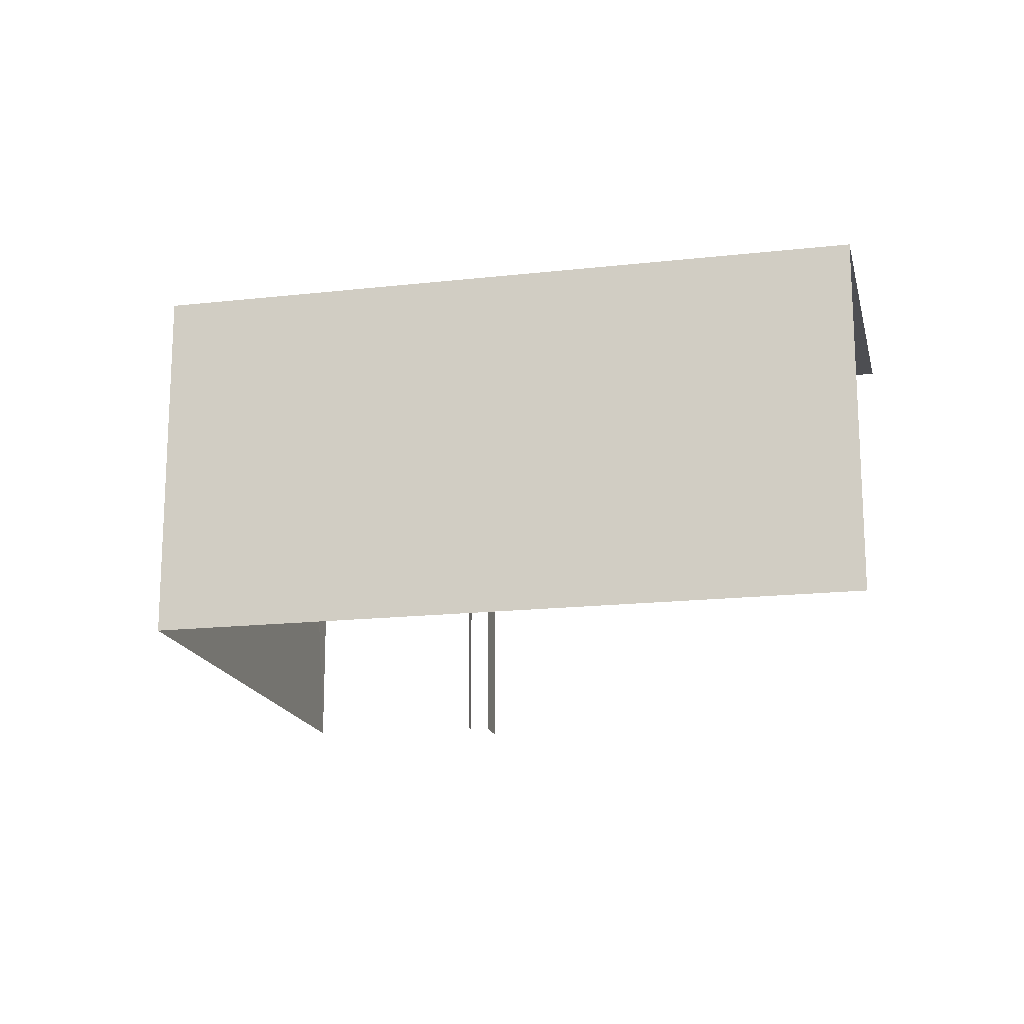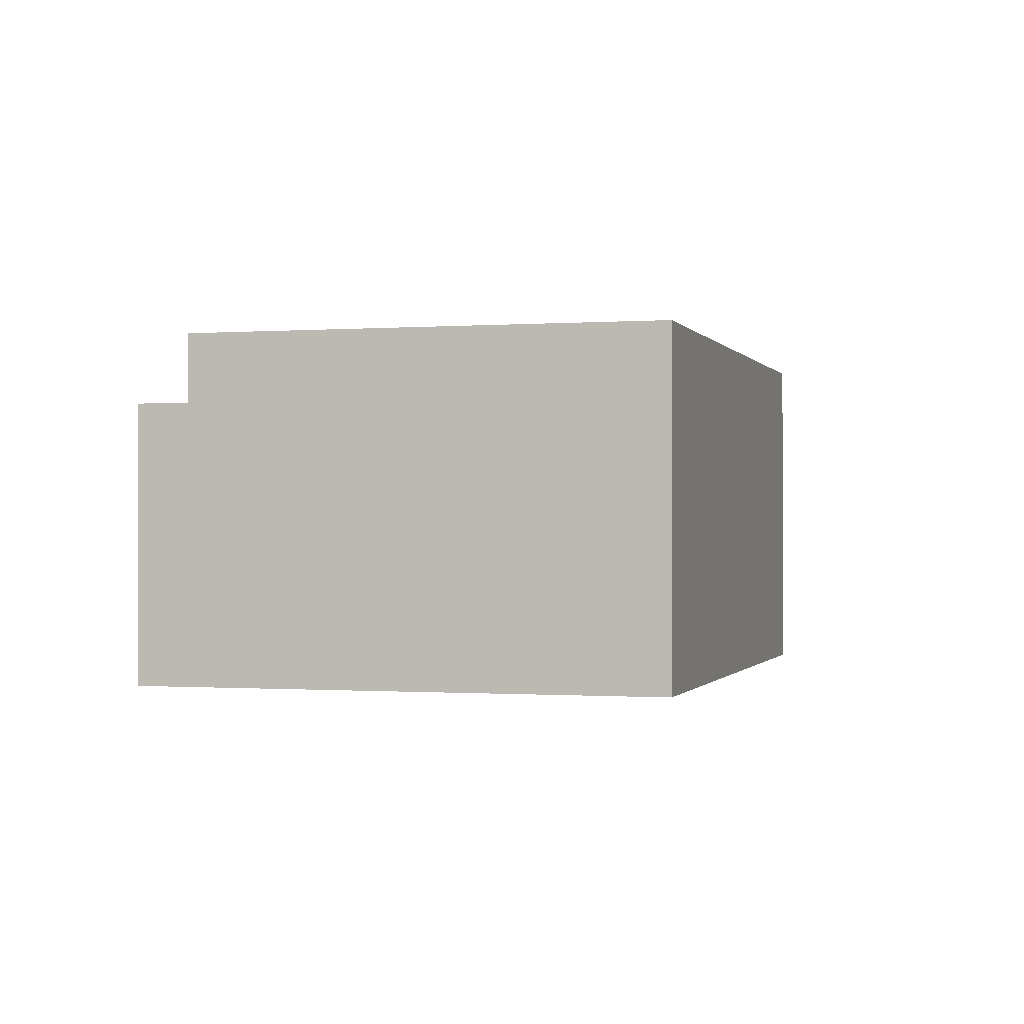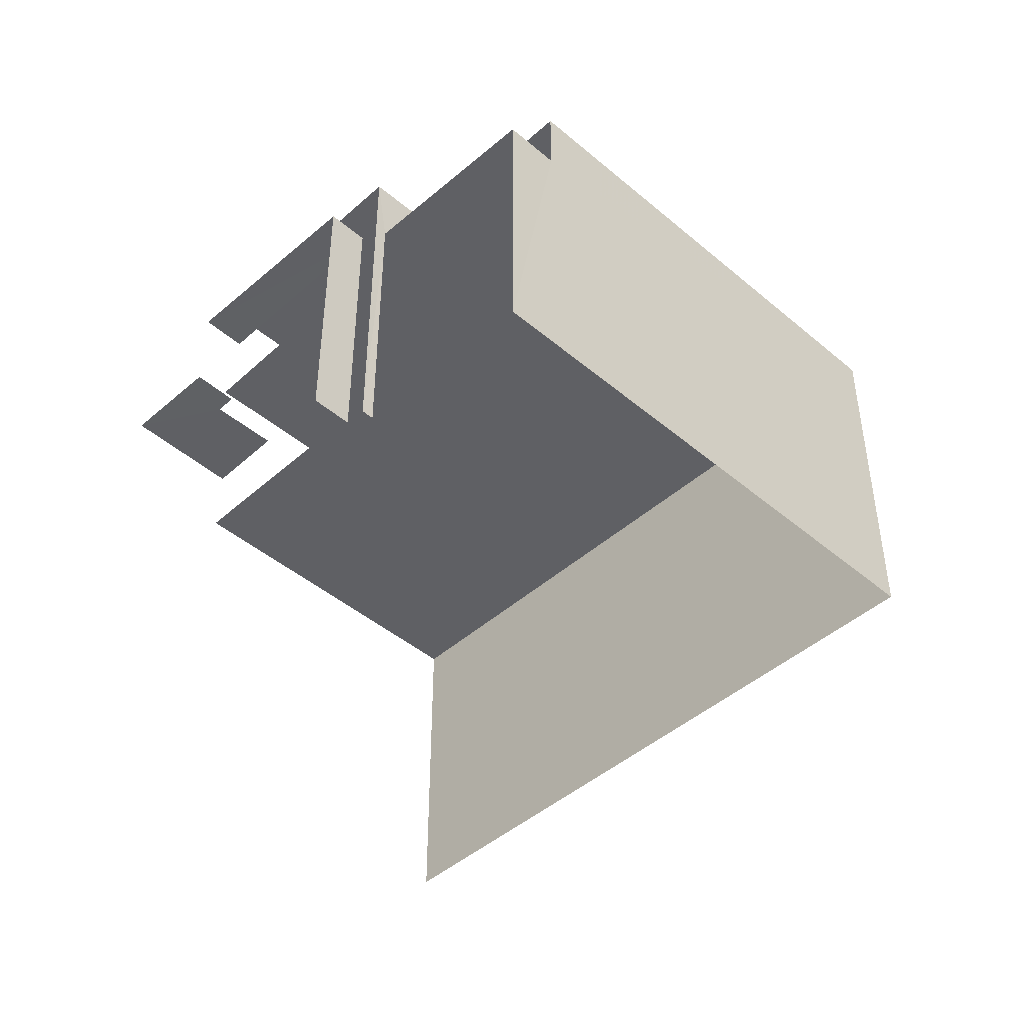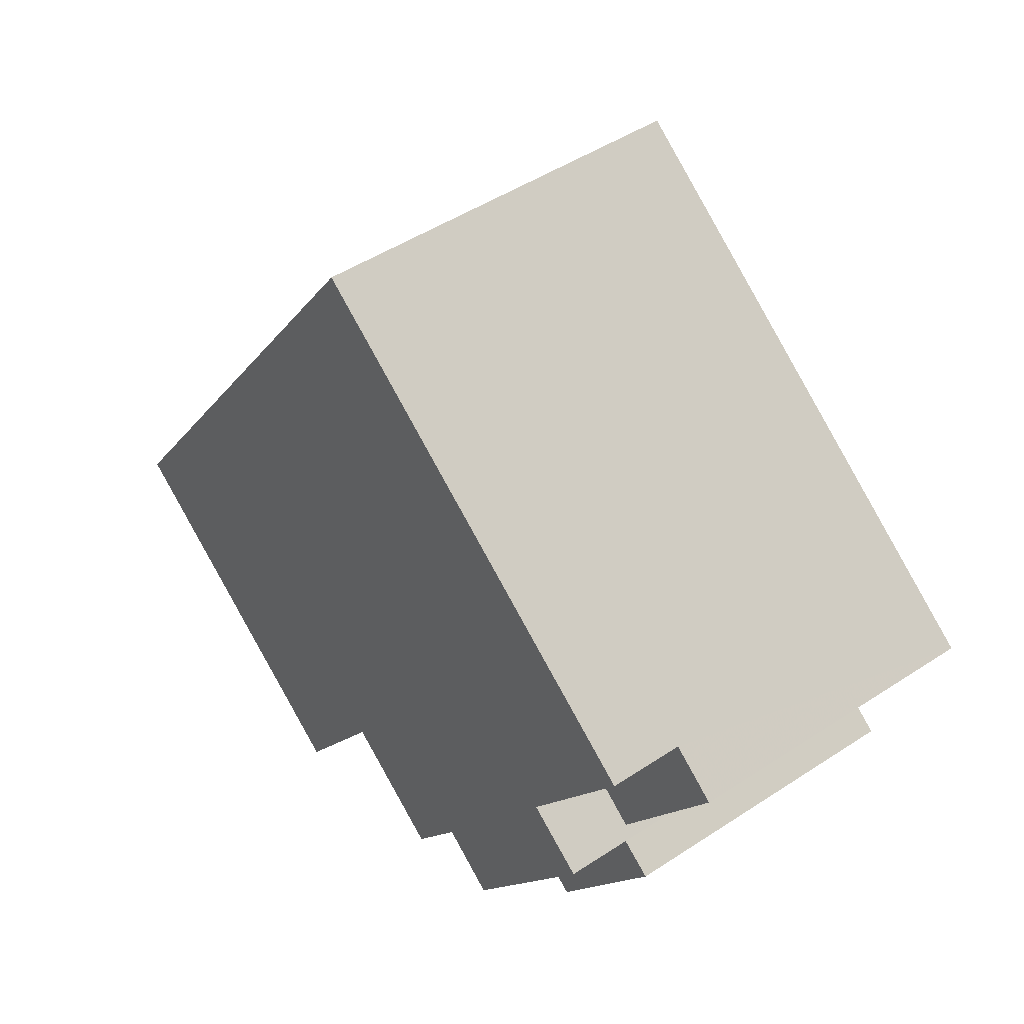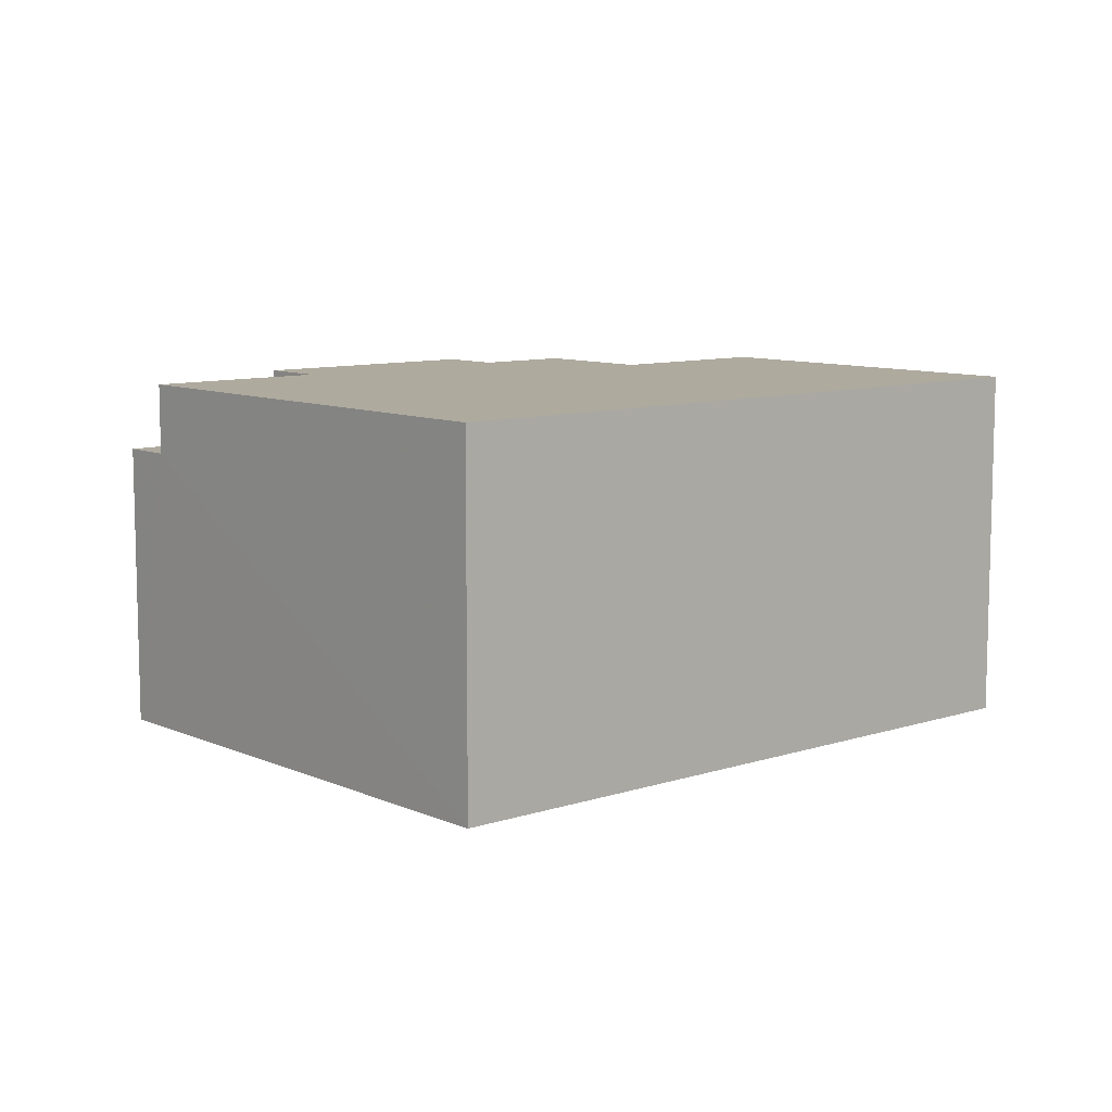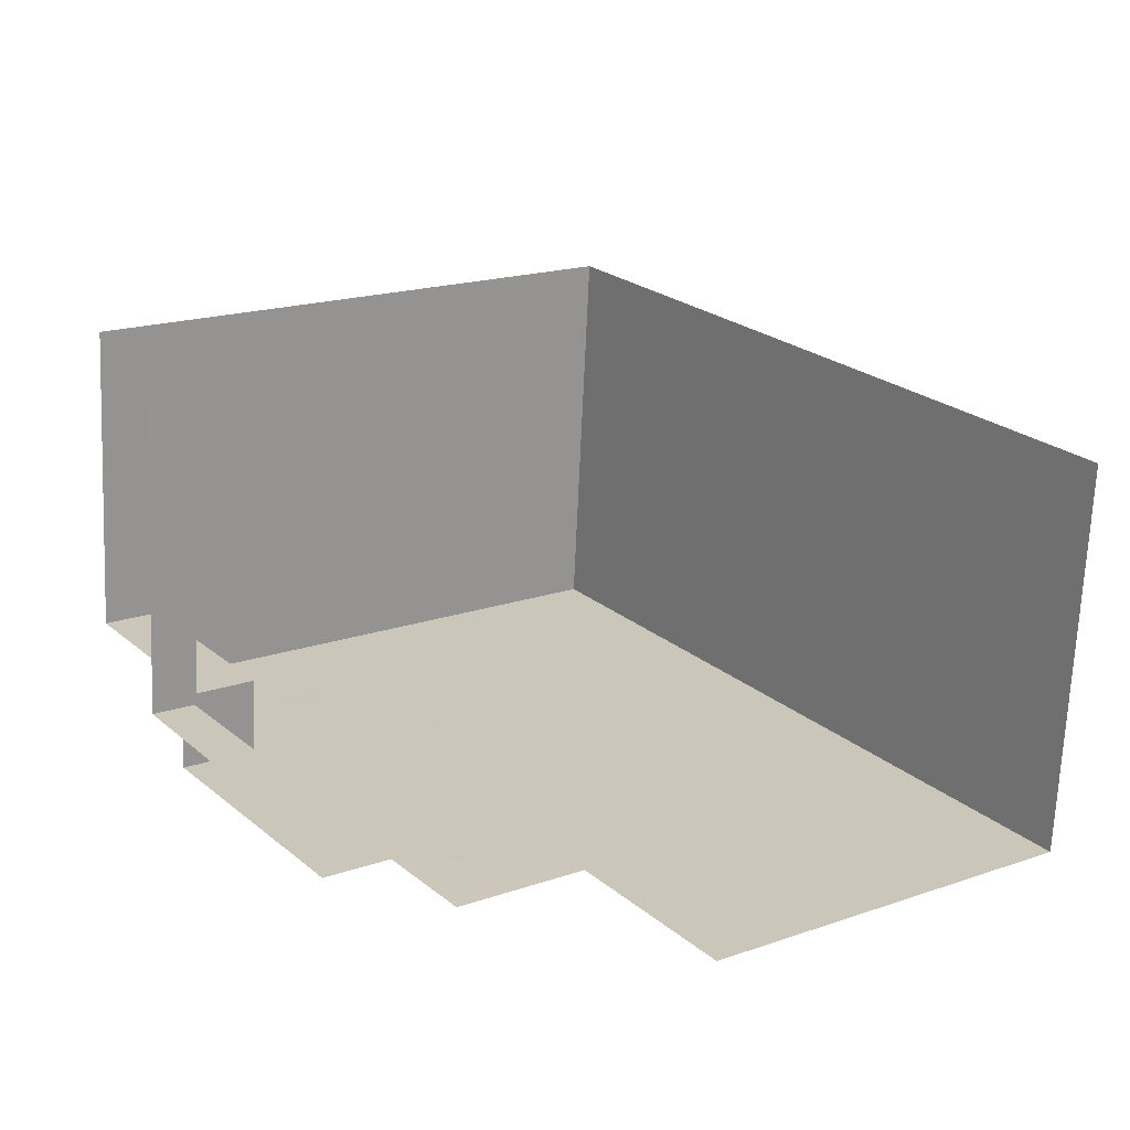
<metadata>
{"format":"obj","ext":"obj","renderer":"f3d","projection":"perspective","resolution":1024,"background":"white","views":[{"elev":-17.1,"azim":-112.6,"up":"+Z"},{"elev":-0.5,"azim":160.3,"up":"+Z"},{"elev":-44.9,"azim":100.3,"up":"+Z"},{"elev":47.7,"azim":53.4,"up":"+Y"},{"elev":9.2,"azim":-166.4,"up":"+Z"},{"elev":-69.2,"azim":177.5,"up":"+Y"}]}
</metadata>
<code>
v -2.238e+05 -1.268e+05 18.33
v -2.238e+05 -1.268e+05 18.33
v -2.238e+05 -1.268e+05 18.33
v -2.238e+05 -1.269e+05 18.33
v -2.238e+05 -1.268e+05 18.33
v -2.238e+05 -1.268e+05 18.33
v -2.238e+05 -1.269e+05 18.33
v -2.238e+05 -1.268e+05 18.33
v -2.238e+05 -1.268e+05 18.33
v -2.238e+05 -1.268e+05 18.33
v -2.238e+05 -1.268e+05 18.33
v -2.238e+05 -1.268e+05 18.33
v -2.238e+05 -1.268e+05 23.72
v -2.238e+05 -1.268e+05 23.72
v -2.238e+05 -1.268e+05 23.72
v -2.238e+05 -1.268e+05 23.72
v -2.238e+05 -1.268e+05 25.04
v -2.238e+05 -1.268e+05 25.04
v -2.238e+05 -1.268e+05 25.04
v -2.238e+05 -1.268e+05 25.04
v -2.238e+05 -1.268e+05 25.04
v -2.238e+05 -1.268e+05 25.04
v -2.238e+05 -1.268e+05 25.04
v -2.238e+05 -1.268e+05 25.04
v -2.238e+05 -1.269e+05 25.04
v -2.238e+05 -1.268e+05 25.04
v -2.238e+05 -1.268e+05 23.72
v -2.238e+05 -1.268e+05 23.72
v -2.238e+05 -1.268e+05 23.72
v -2.238e+05 -1.268e+05 23.72
v -2.238e+05 -1.268e+05 22.01
v -2.238e+05 -1.268e+05 22.01
v -2.238e+05 -1.268e+05 22.01
v -2.238e+05 -1.269e+05 22.01
v -2.238e+05 -1.268e+05 22.01
v -2.238e+05 -1.268e+05 22.01
f 1 2 3
f 1 3 4
f 2 5 6
f 7 8 9
f 3 10 11
f 7 10 8
f 8 6 12
f 3 2 6
f 10 3 8
f 3 6 8
f 26 1 4
f 25 26 4
f 10 7 34
f 32 10 34
f 15 35 9
f 9 35 7
f 15 14 35
f 7 35 34
f 29 23 22
f 27 29 22
f 21 3 11
f 20 21 11
f 12 13 8
f 36 16 33
f 16 17 33
f 18 13 12
f 17 13 18
f 17 16 13
f 33 17 19
f 31 33 19
f 35 14 16
f 36 35 16
f 11 32 20
f 20 32 19
f 11 10 32
f 19 32 31
f 6 5 28
f 30 6 28
f 25 4 3
f 21 25 3
f 13 14 15
f 13 16 14
f 17 18 19
f 20 19 21
f 22 23 24
f 22 19 18
f 25 21 26
f 26 21 24
f 21 19 22
f 21 22 24
f 27 28 29
f 27 30 28
f 31 32 33
f 32 34 33
f 33 35 36
f 33 34 35
f 24 2 1
f 26 24 1
f 12 30 18
f 18 30 22
f 12 6 30
f 22 30 27
f 24 29 2
f 2 29 5
f 24 23 29
f 5 29 28
f 8 15 9
f 8 13 15

</code>
